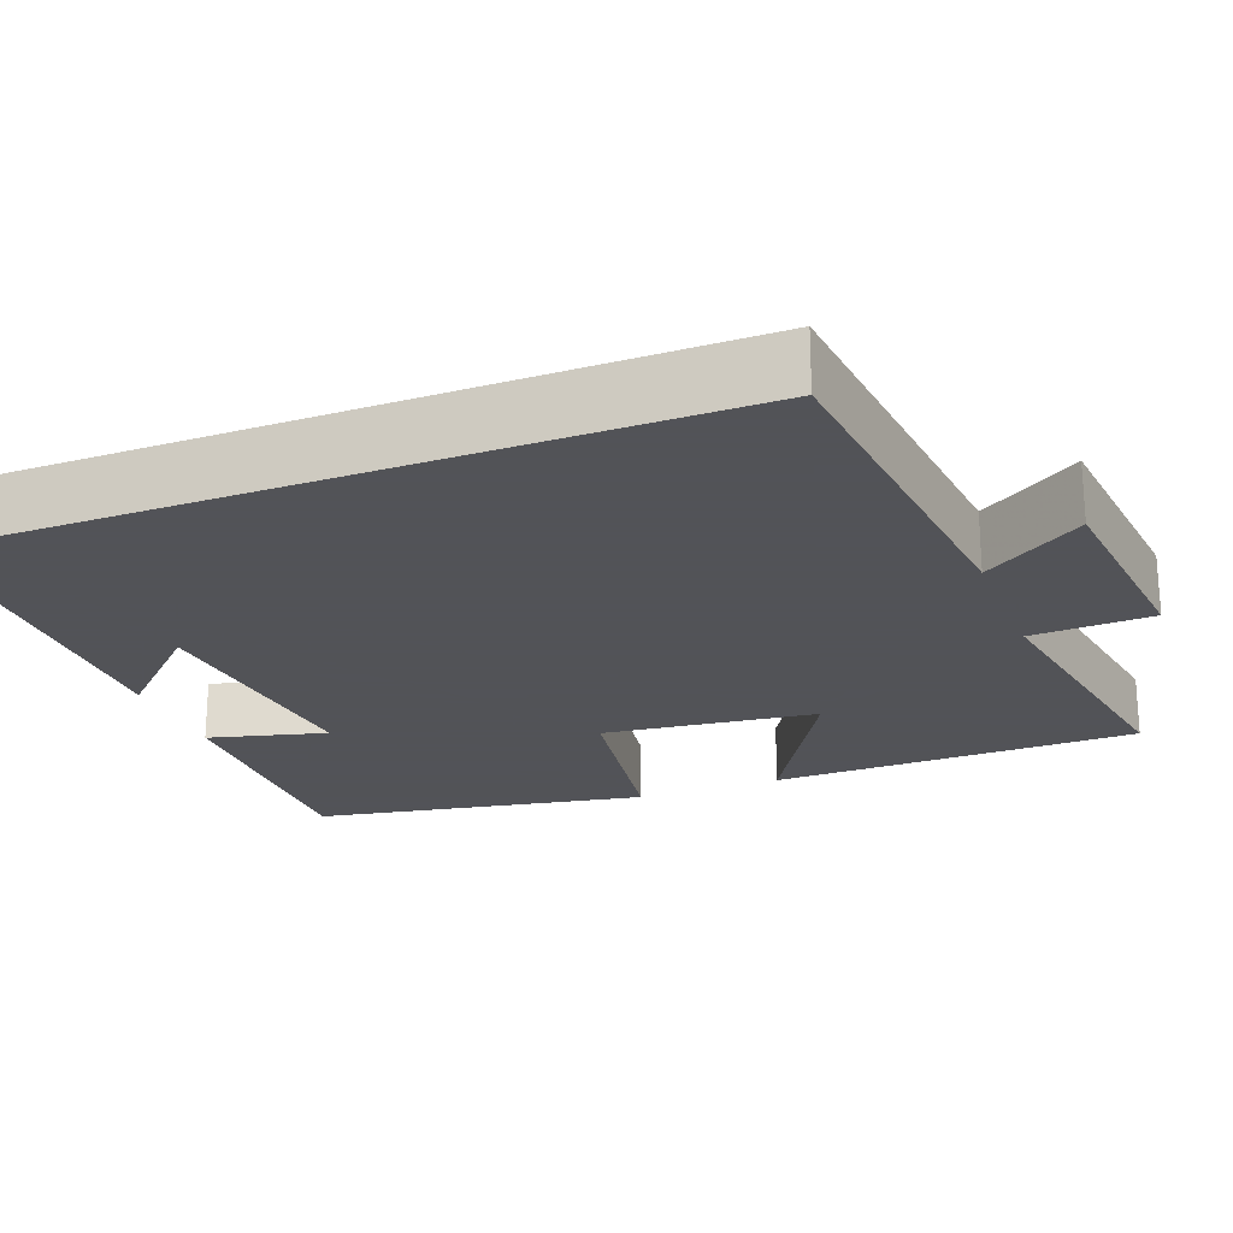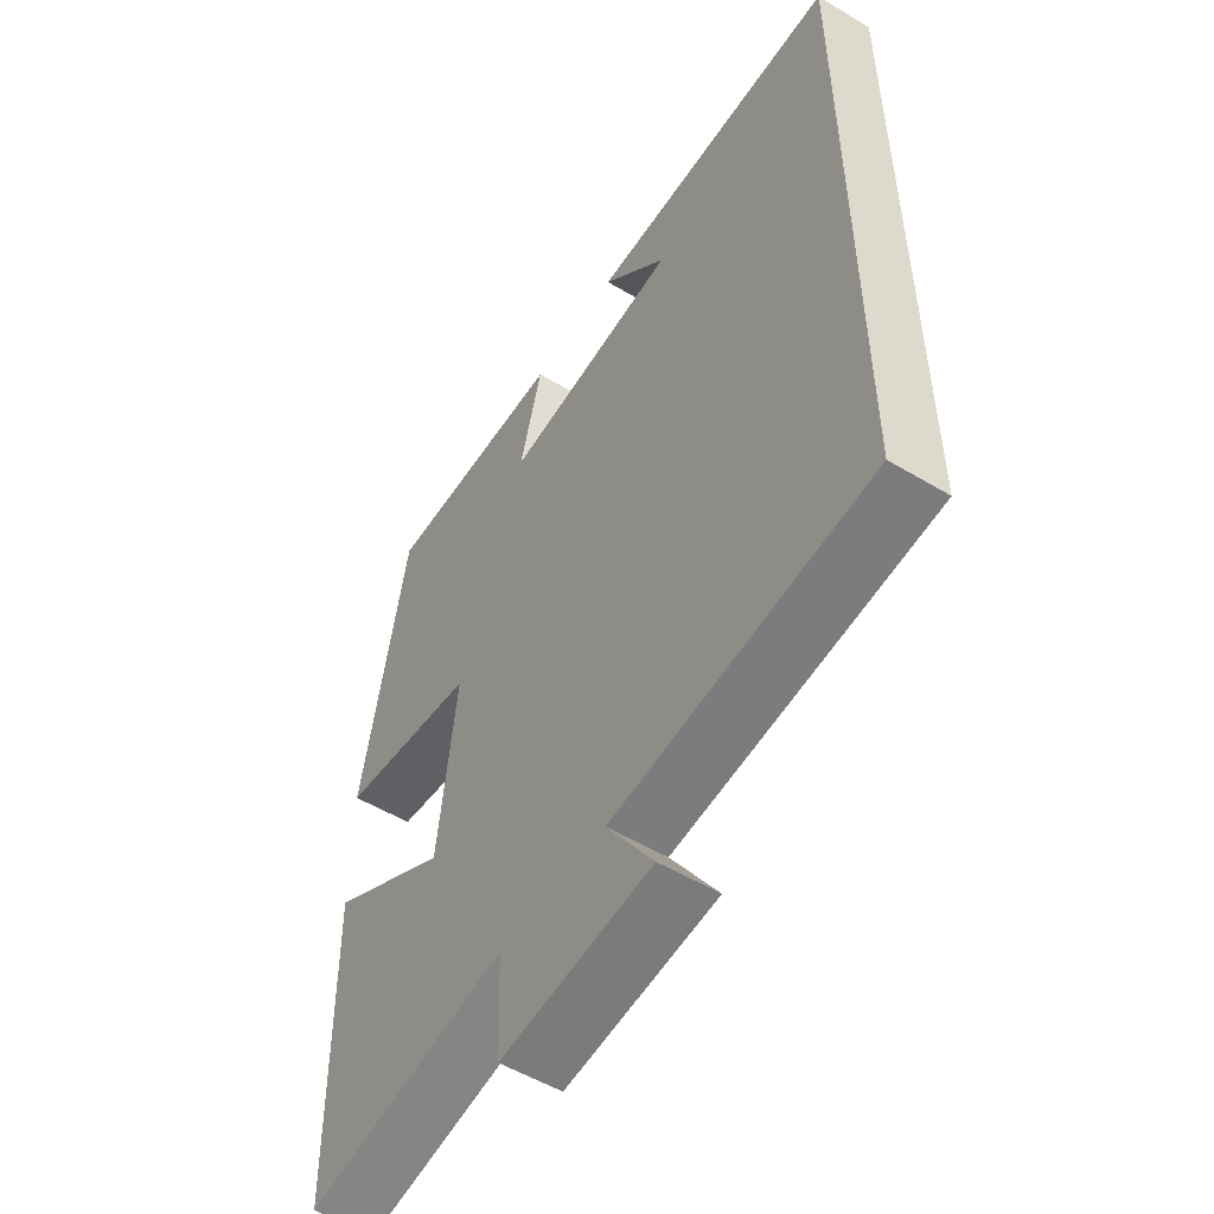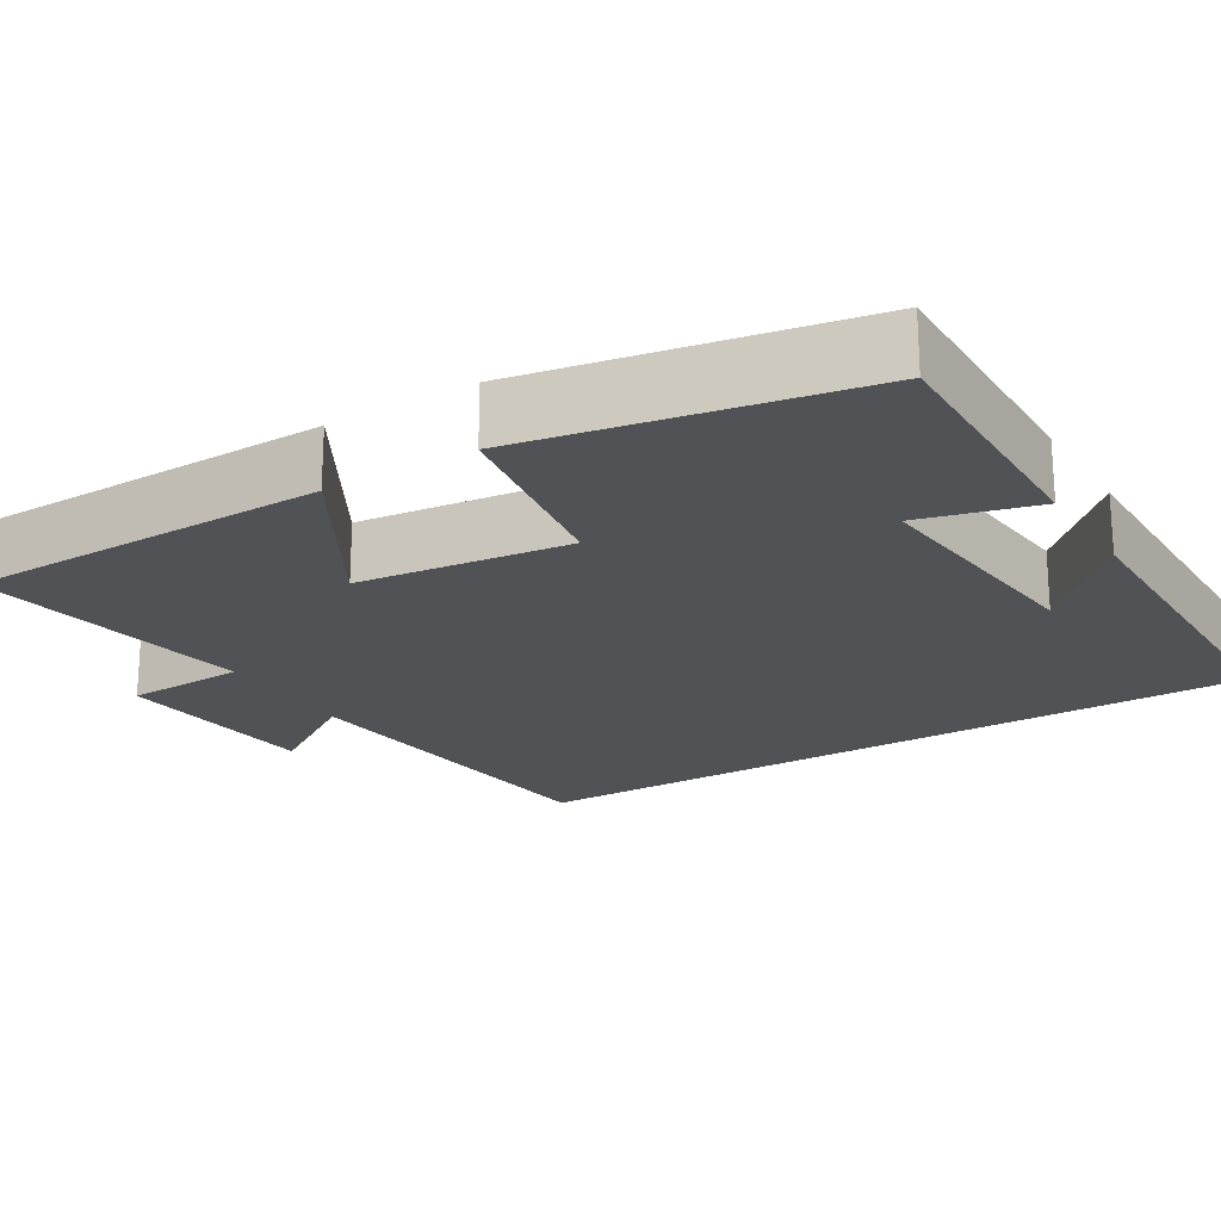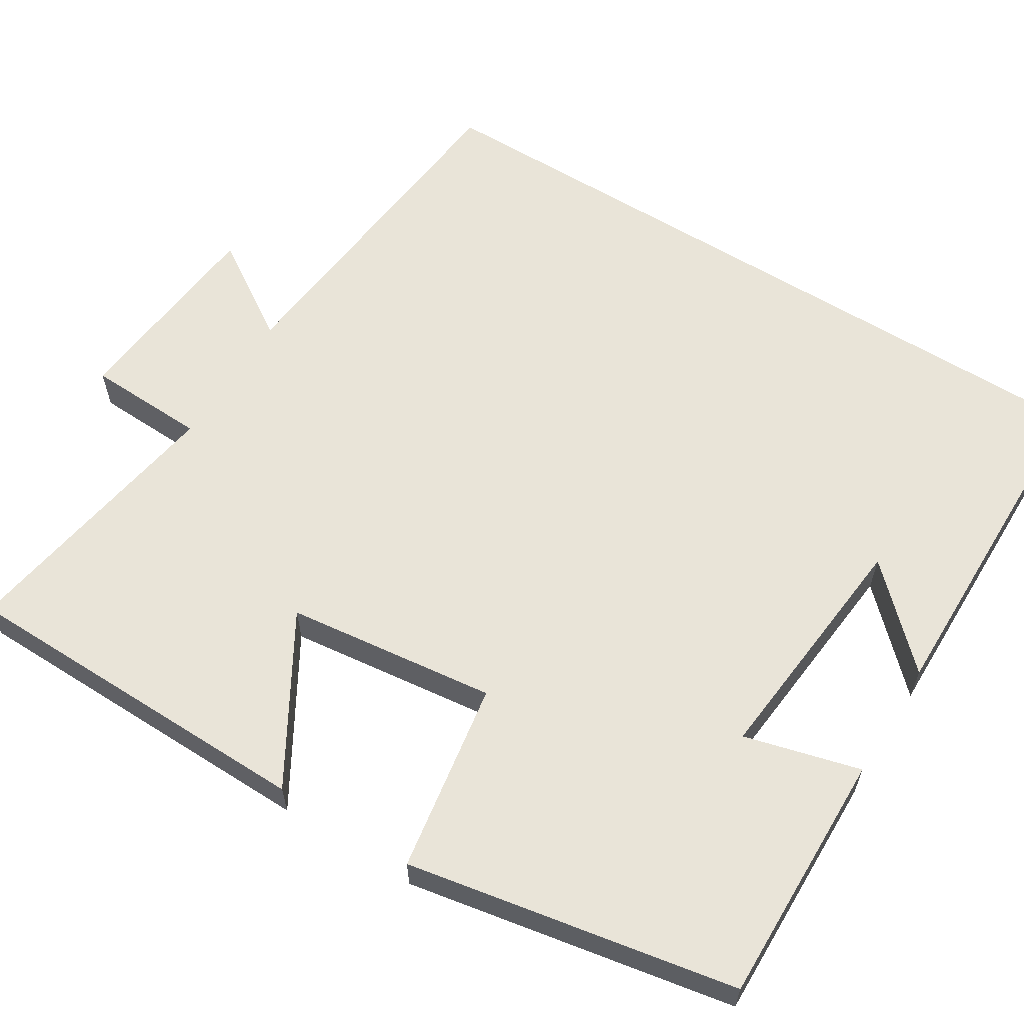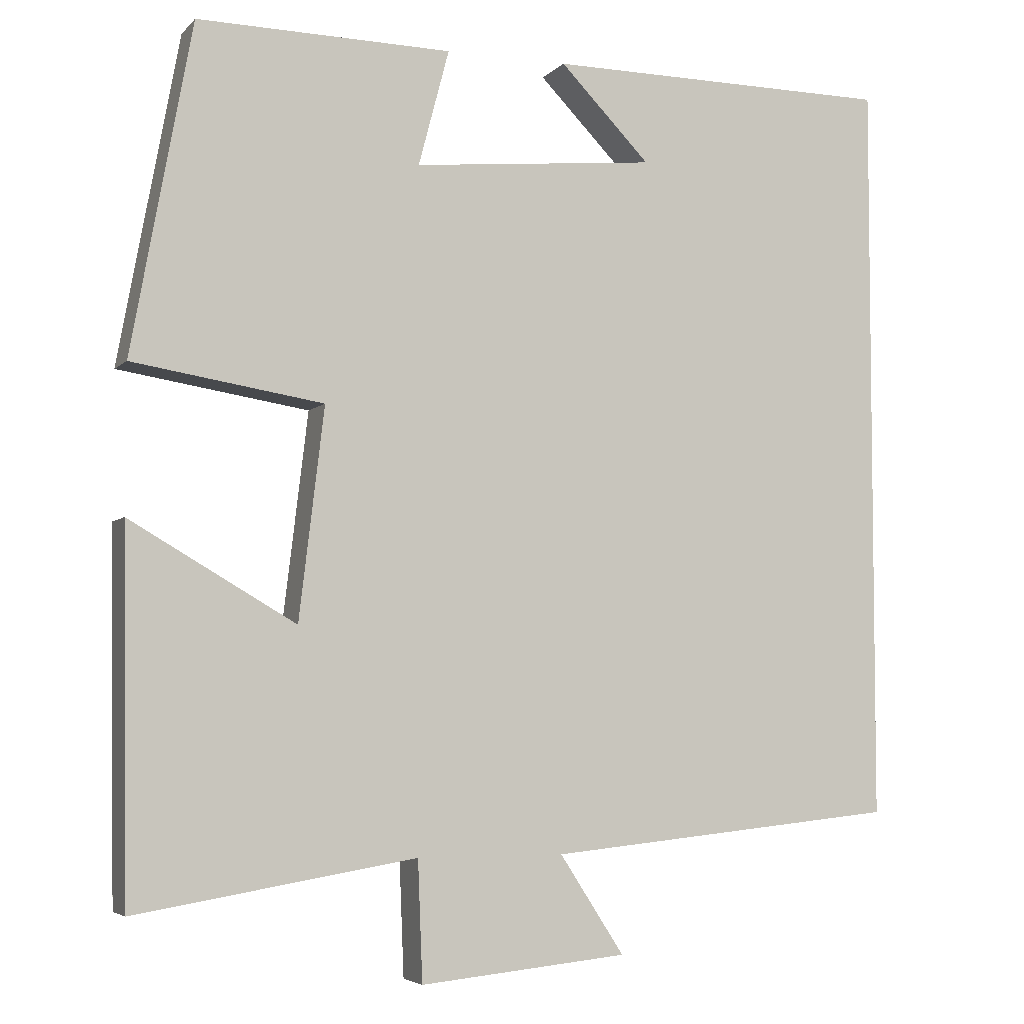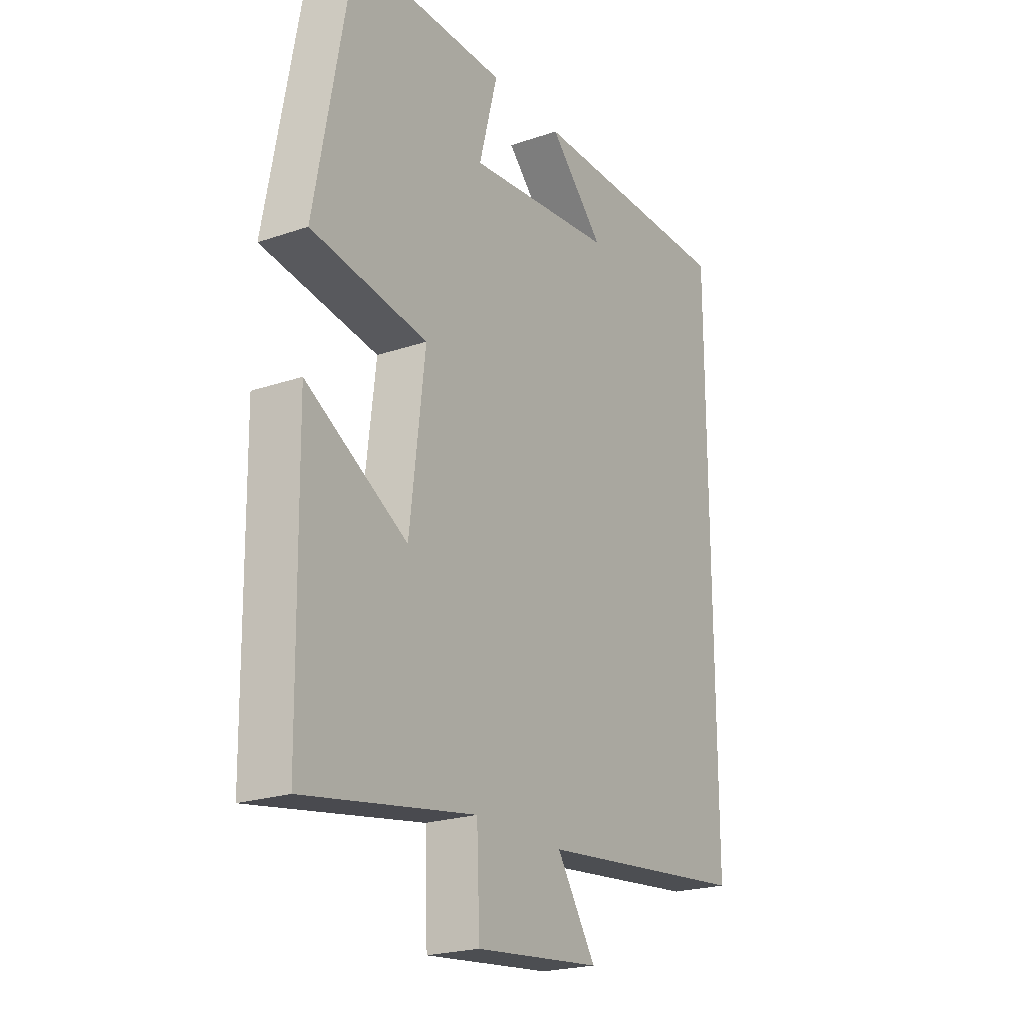
<metadata>
{"format":"obj","ext":"obj","renderer":"f3d","projection":"perspective","resolution":1024,"background":"white","views":[{"elev":-22.5,"azim":111.2,"up":"+Y"},{"elev":-53.5,"azim":57.4,"up":"+Z"},{"elev":-21.1,"azim":-58.6,"up":"+Y"},{"elev":60.7,"azim":-58.2,"up":"+Y"},{"elev":-4.8,"azim":-21.5,"up":"+Z"},{"elev":-22.1,"azim":-59.2,"up":"+Z"}]}
</metadata>
<code>
v 0.5 0.07 0.496
v 0.5 0.07 -0.455
v 0.052 0.07 -0.5
v 0.134 0.07 -0.626
v -0.13 0.07 -0.652
v -0.136 0.07 -0.5
v -0.493 0.07 -0.559
v -0.5 0.07 -0.097
v -0.289 0.07 -0.22
v -0.257 0.07 0.048
v -0.5 0.07 0.087
v -0.423 0.07 0.506
v -0.099 0.07 0.5
v -0.138 0.07 0.352
v 0.172 0.07 0.382
v 0.057 0.07 0.5
v 0.5 0 0.496
v 0.5 0 -0.455
v 0.052 0 -0.5
v 0.134 0 -0.626
v -0.13 0 -0.652
v -0.136 0 -0.5
v -0.493 0 -0.559
v -0.5 0 -0.097
v -0.289 0 -0.22
v -0.257 0 0.048
v -0.5 0 0.087
v -0.423 0 0.506
v -0.099 0 0.5
v -0.138 0 0.352
v 0.172 0 0.382
v 0.057 0 0.5
f 15 16 1
f 11 12 13 14
f 10 11 14 15
f 9 10 15 1
f 6 7 8 9
f 3 4 5 6
f 3 6 9
f 1 2 3 9
f 17 32 31
f 30 29 28 27
f 31 30 27 26
f 17 31 26 25
f 25 24 23 22
f 22 21 20 19
f 25 22 19
f 25 19 18 17
f 1 17 18 2
f 2 18 19 3
f 3 19 20 4
f 4 20 21 5
f 5 21 22 6
f 6 22 23 7
f 7 23 24 8
f 8 24 25 9
f 9 25 26 10
f 10 26 27 11
f 11 27 28 12
f 12 28 29 13
f 13 29 30 14
f 14 30 31 15
f 15 31 32 16
f 16 32 17 1

</code>
